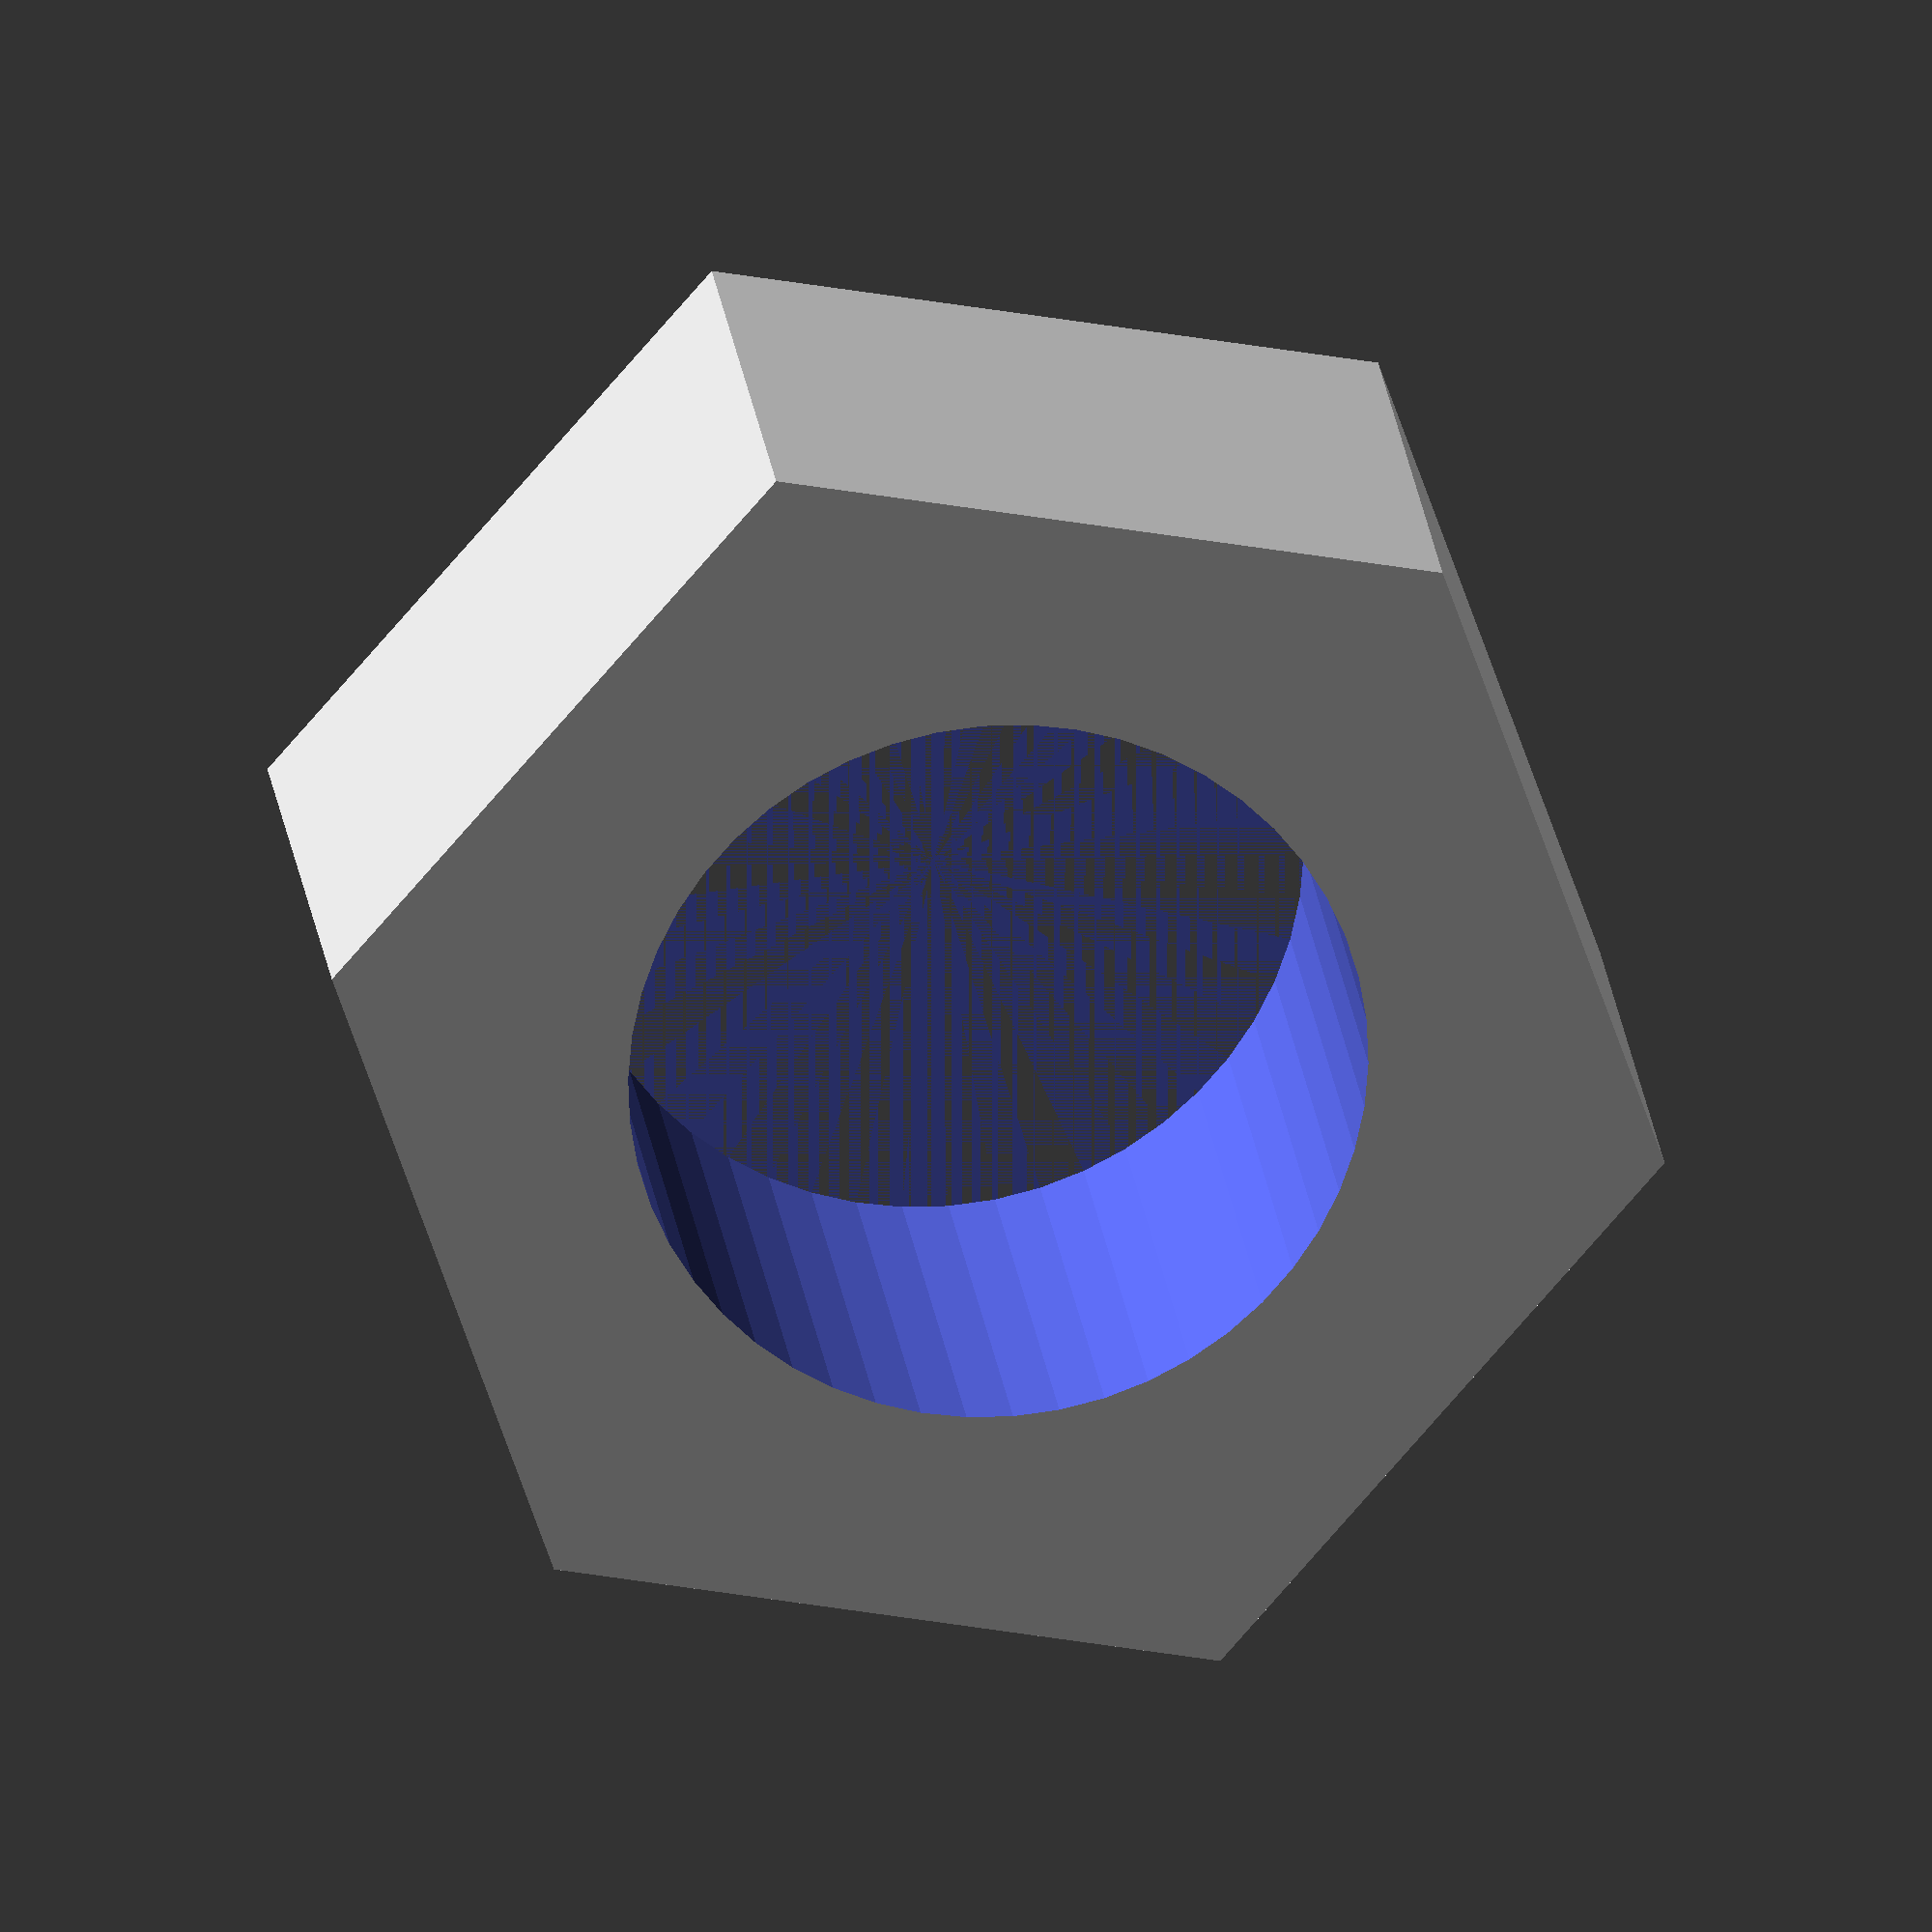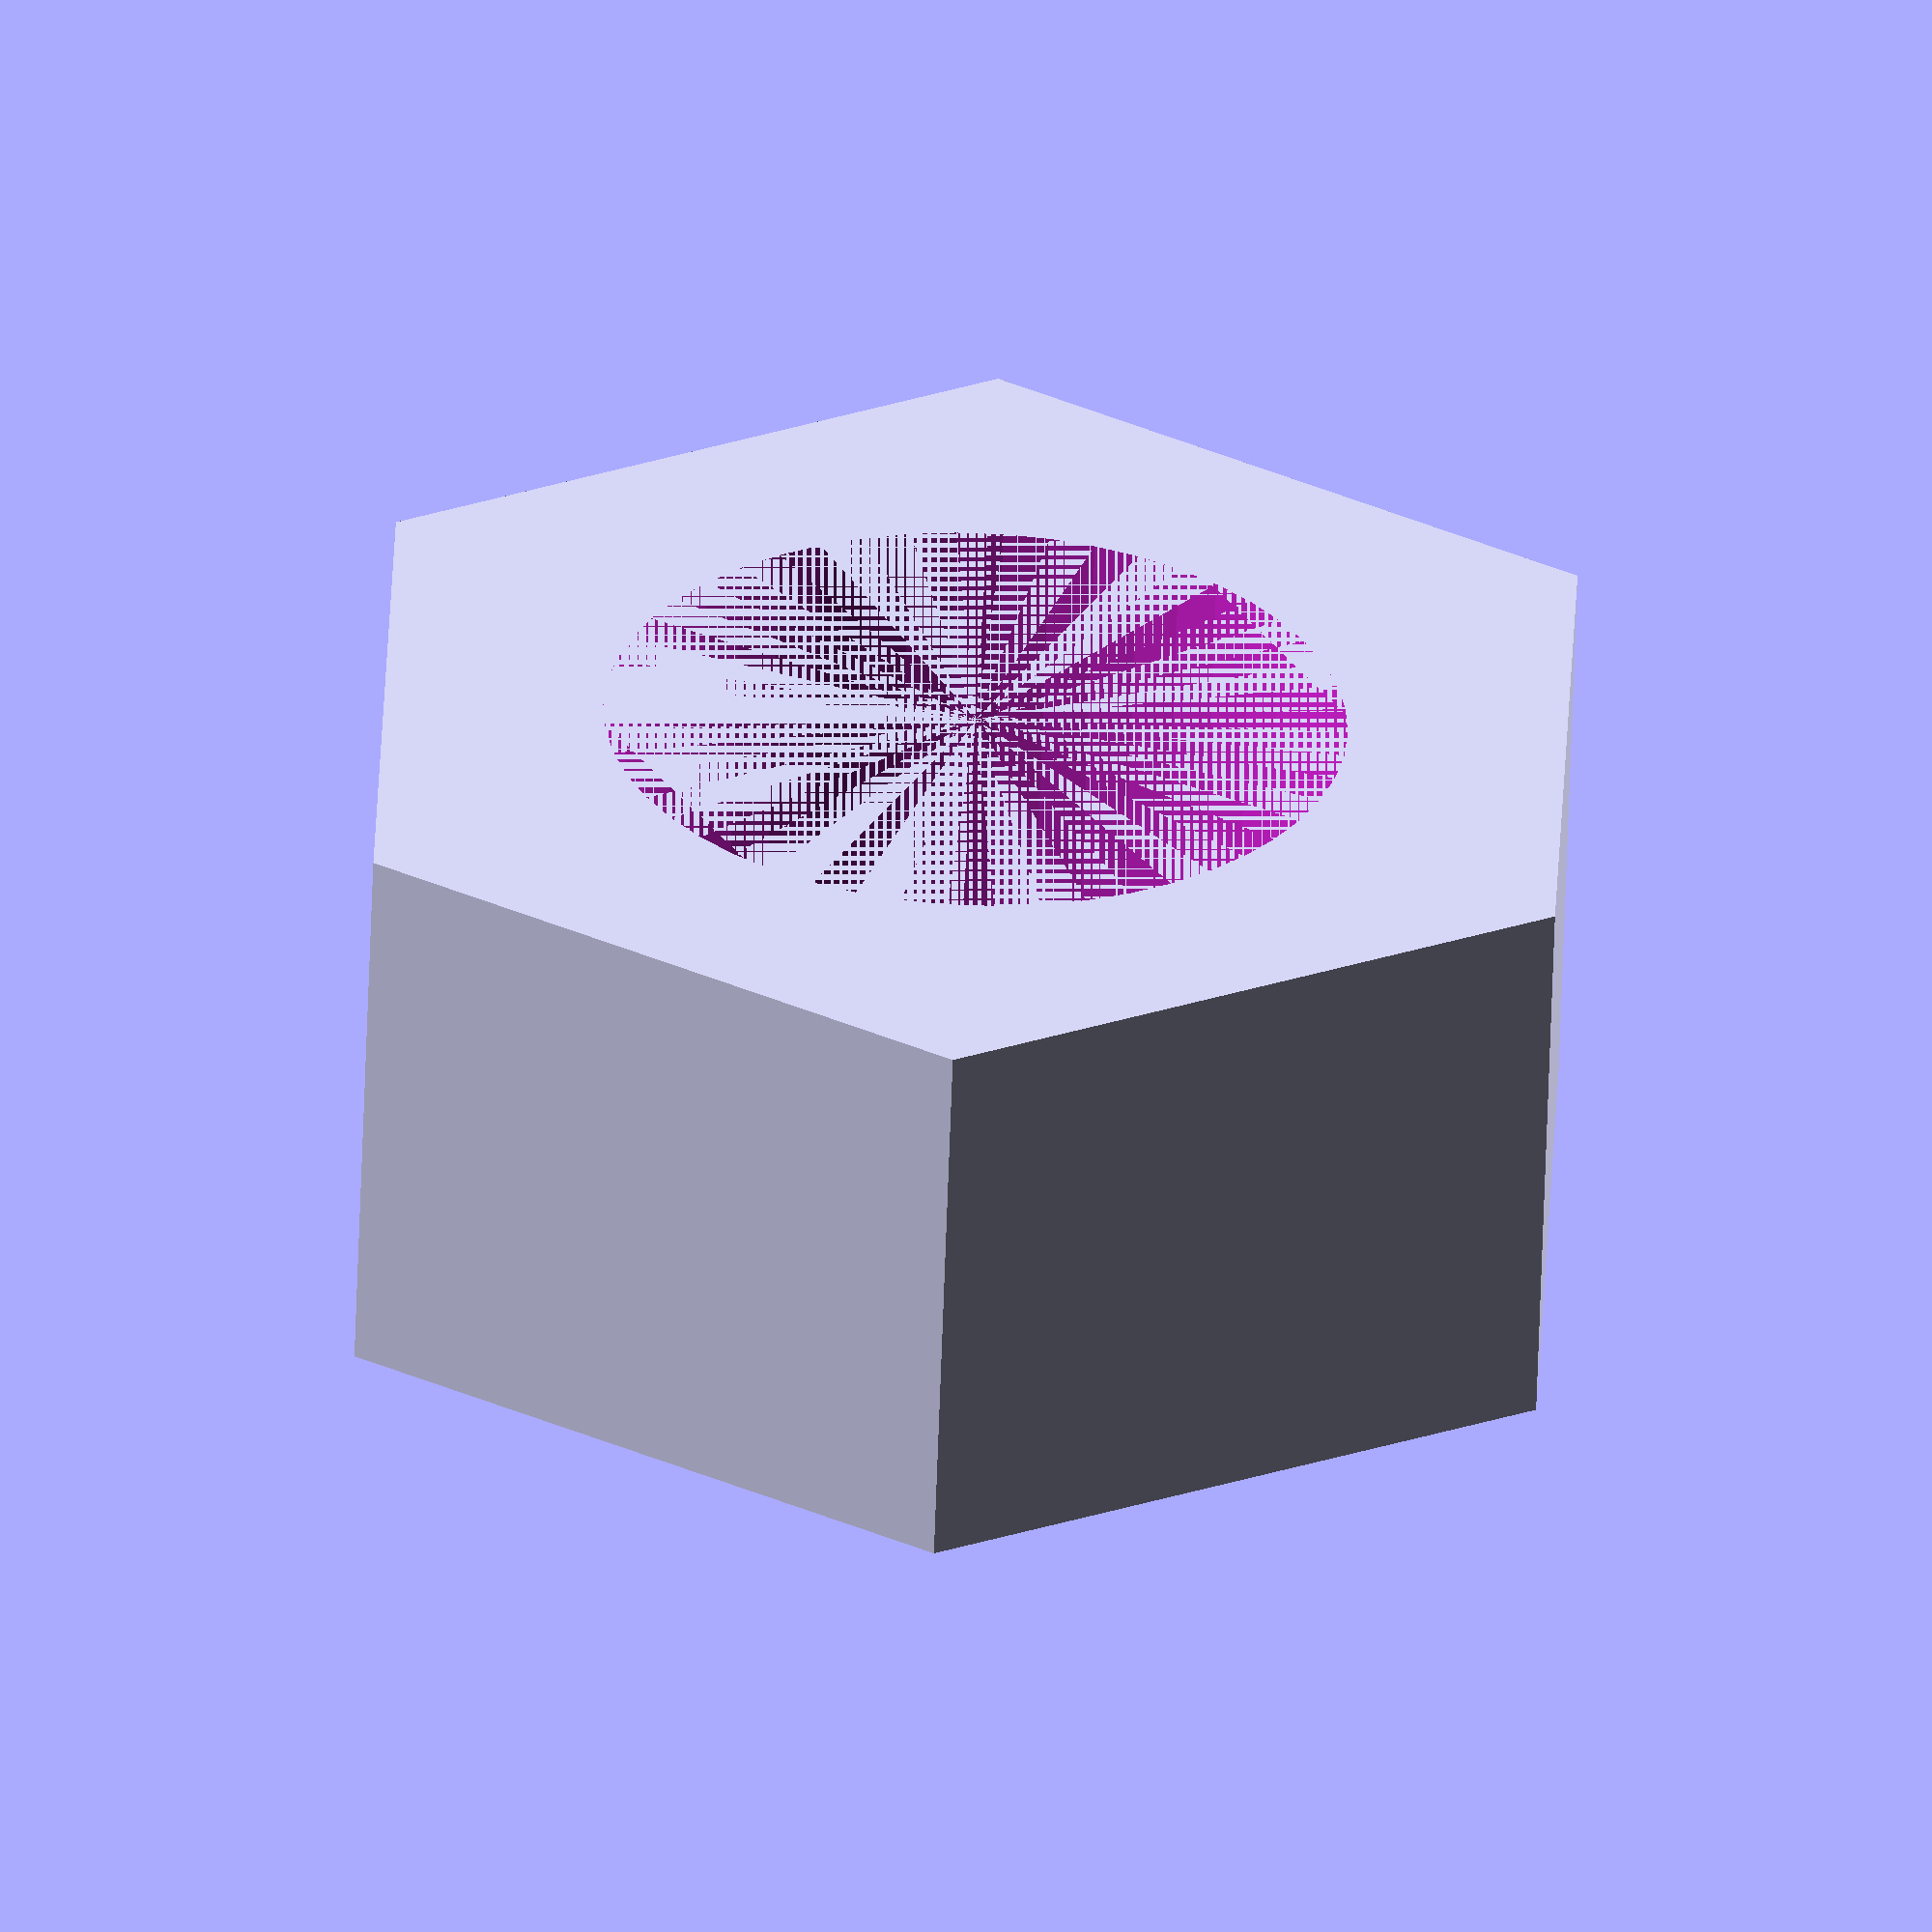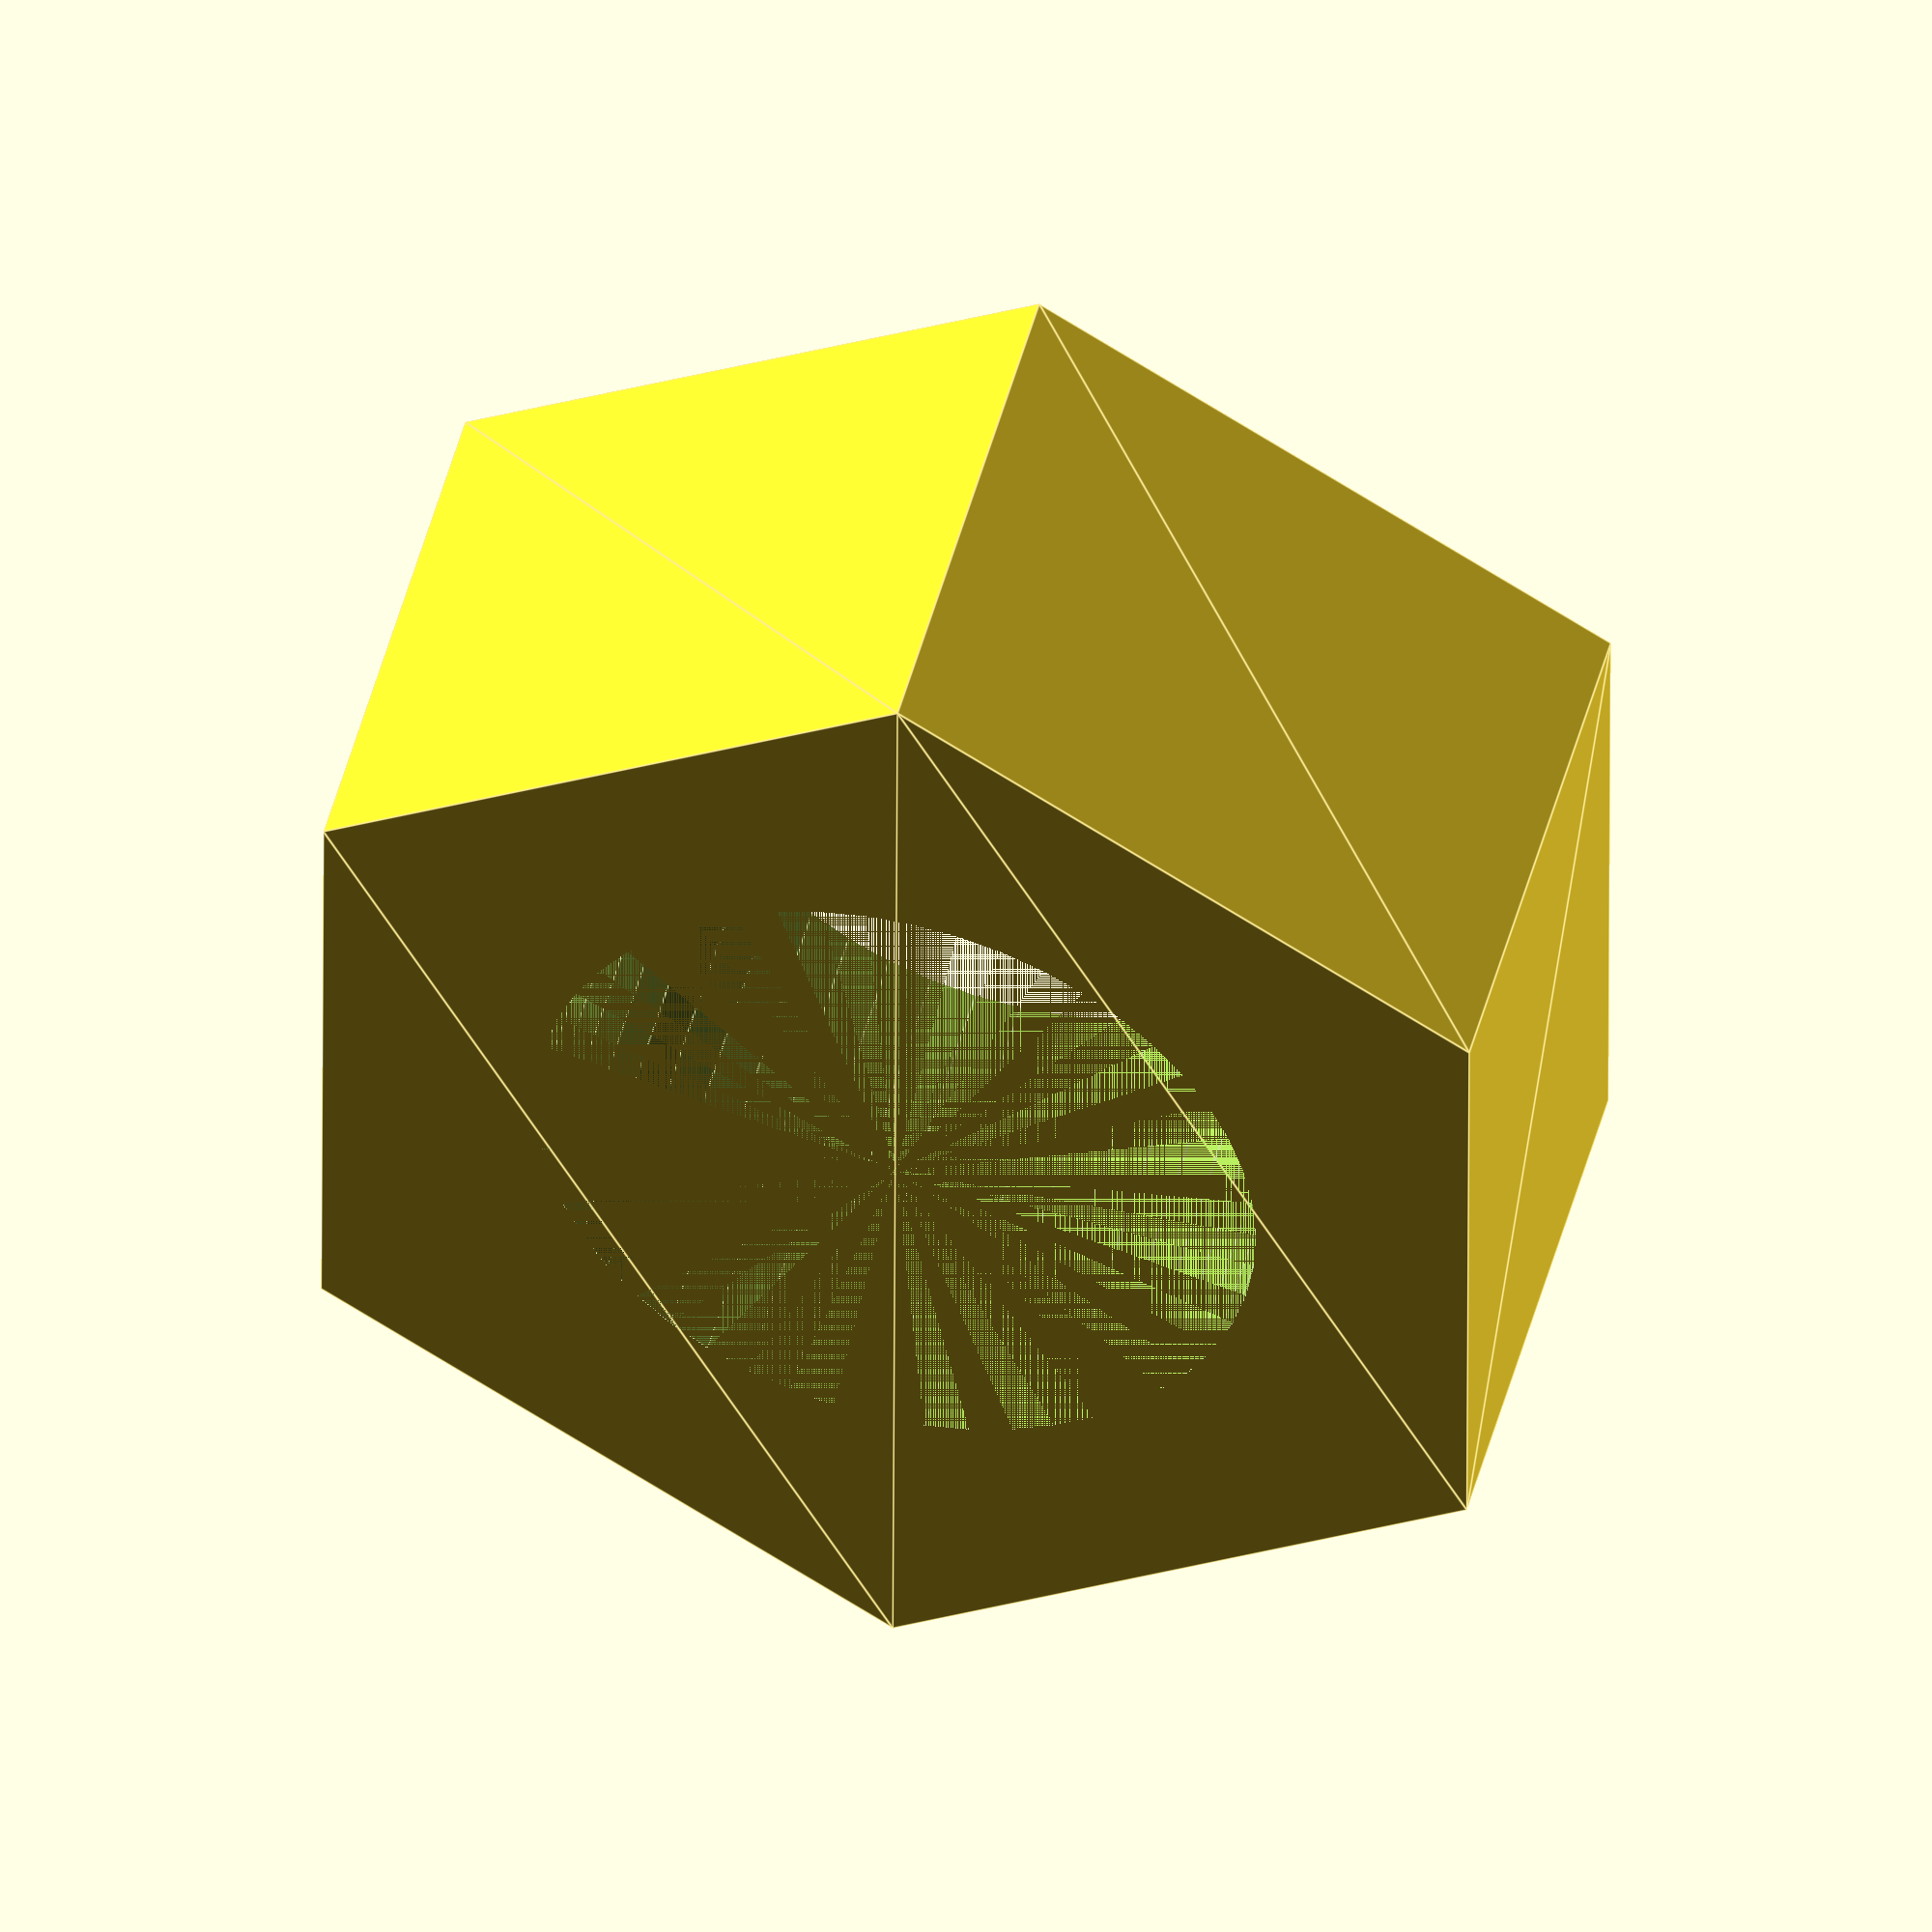
<openscad>
$fn = 50;


difference() {
	union() {
		translate(v = [0, 0, 0]) {
			rotate(a = [0, 0, 0]) {
				difference() {
					union() {
						linear_extrude(height = 6.5000000000) {
							polygon(points = [[7.7895000000, 0.0000000000], [3.8947500000, 6.7459048828], [-3.8947500000, 6.7459048828], [-7.7895000000, 0.0000000000], [-3.8947500000, -6.7459048828], [3.8947500000, -6.7459048828]]);
						}
					}
					union();
				}
			}
		}
	}
	union() {
		cylinder(h = 100, r = 4.2500000000);
	}
}
</openscad>
<views>
elev=158.2 azim=310.9 roll=186.5 proj=o view=wireframe
elev=60.0 azim=28.1 roll=178.1 proj=o view=wireframe
elev=312.1 azim=29.8 roll=194.4 proj=o view=edges
</views>
